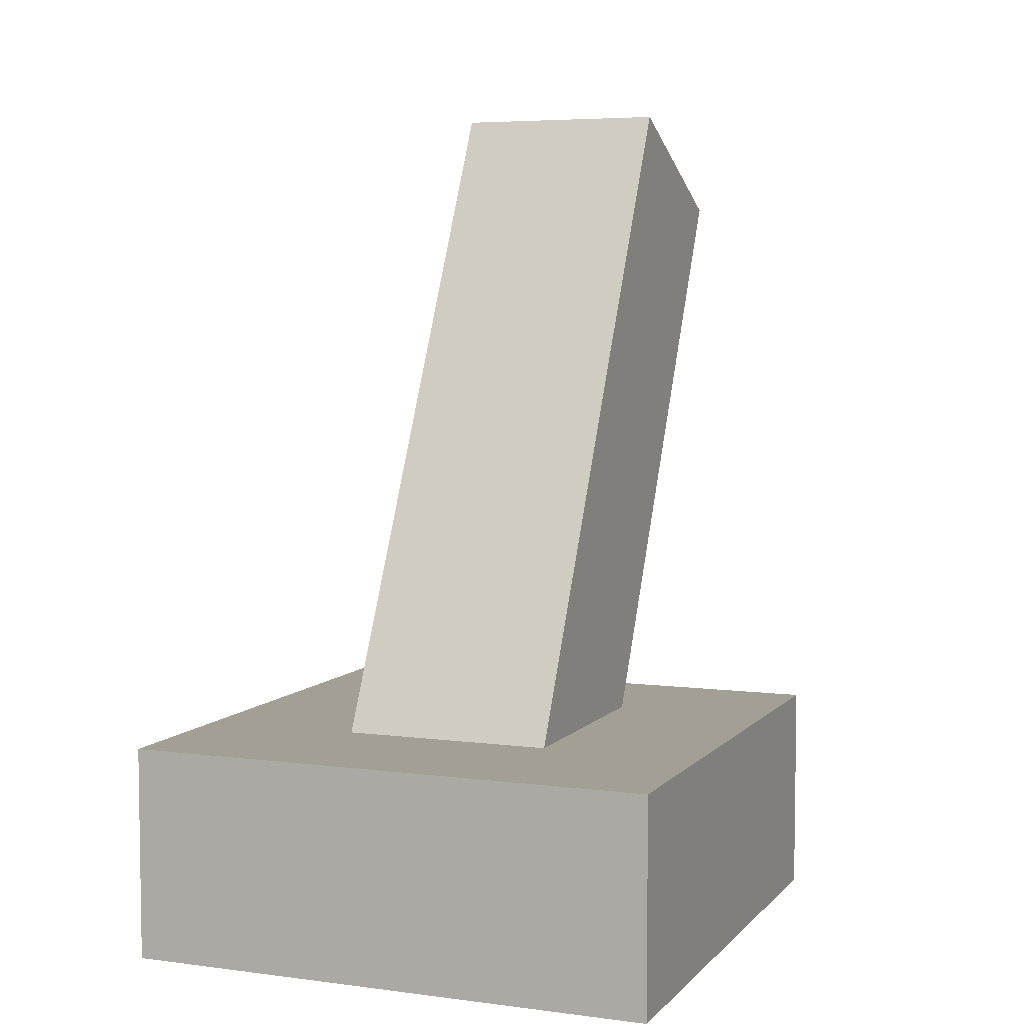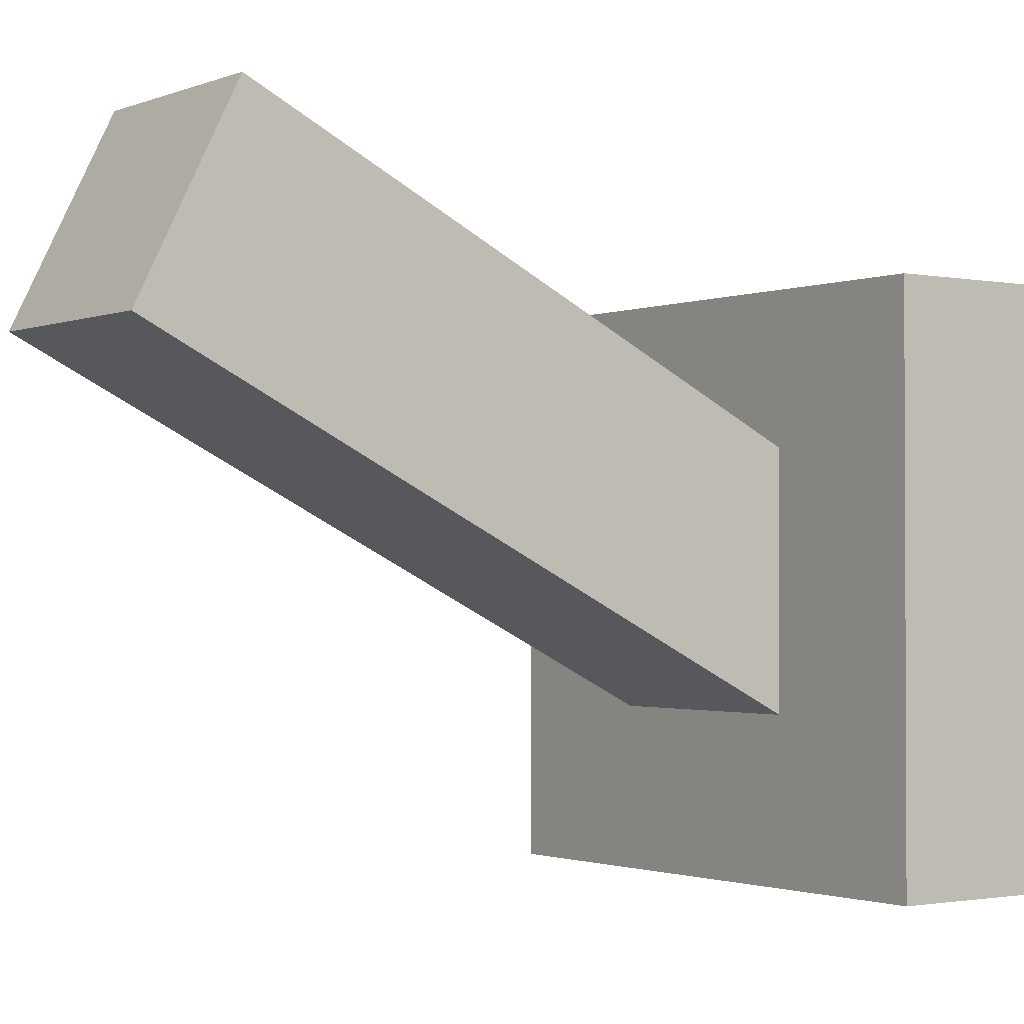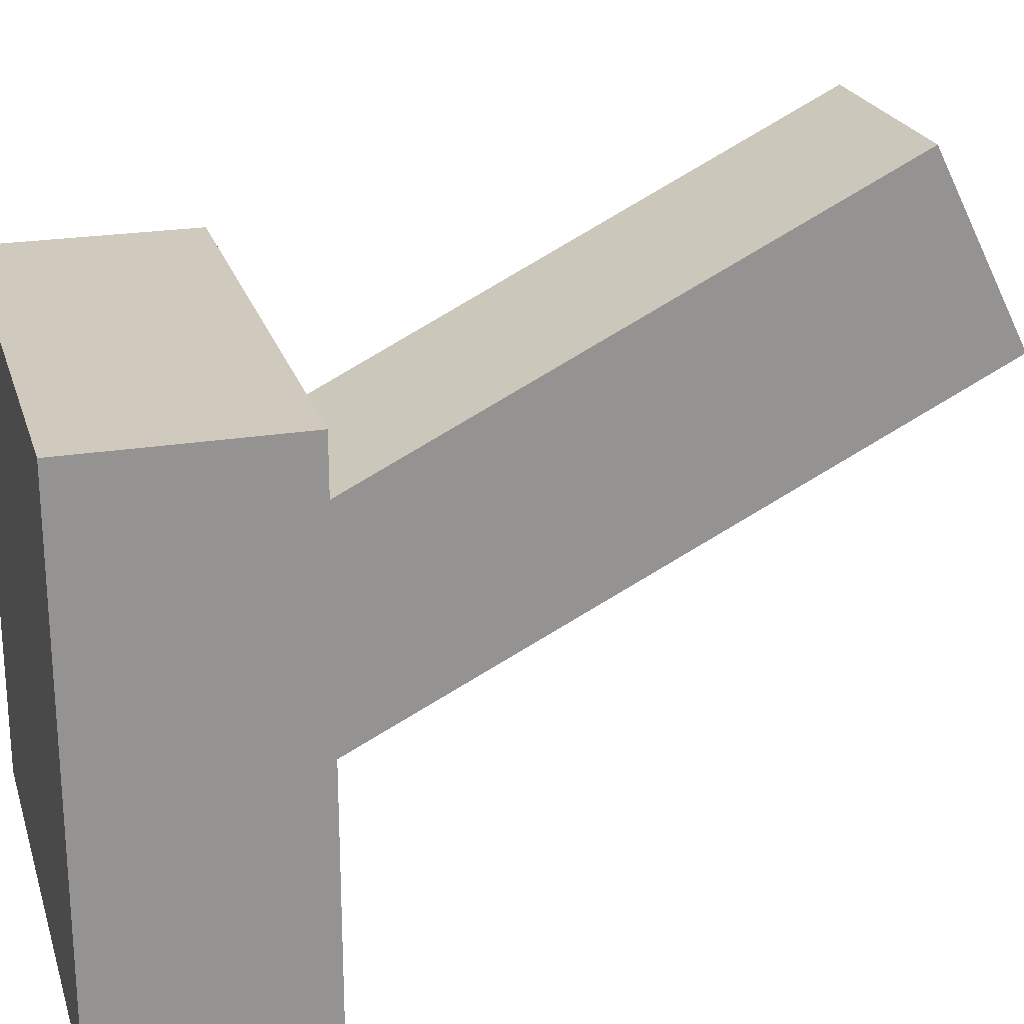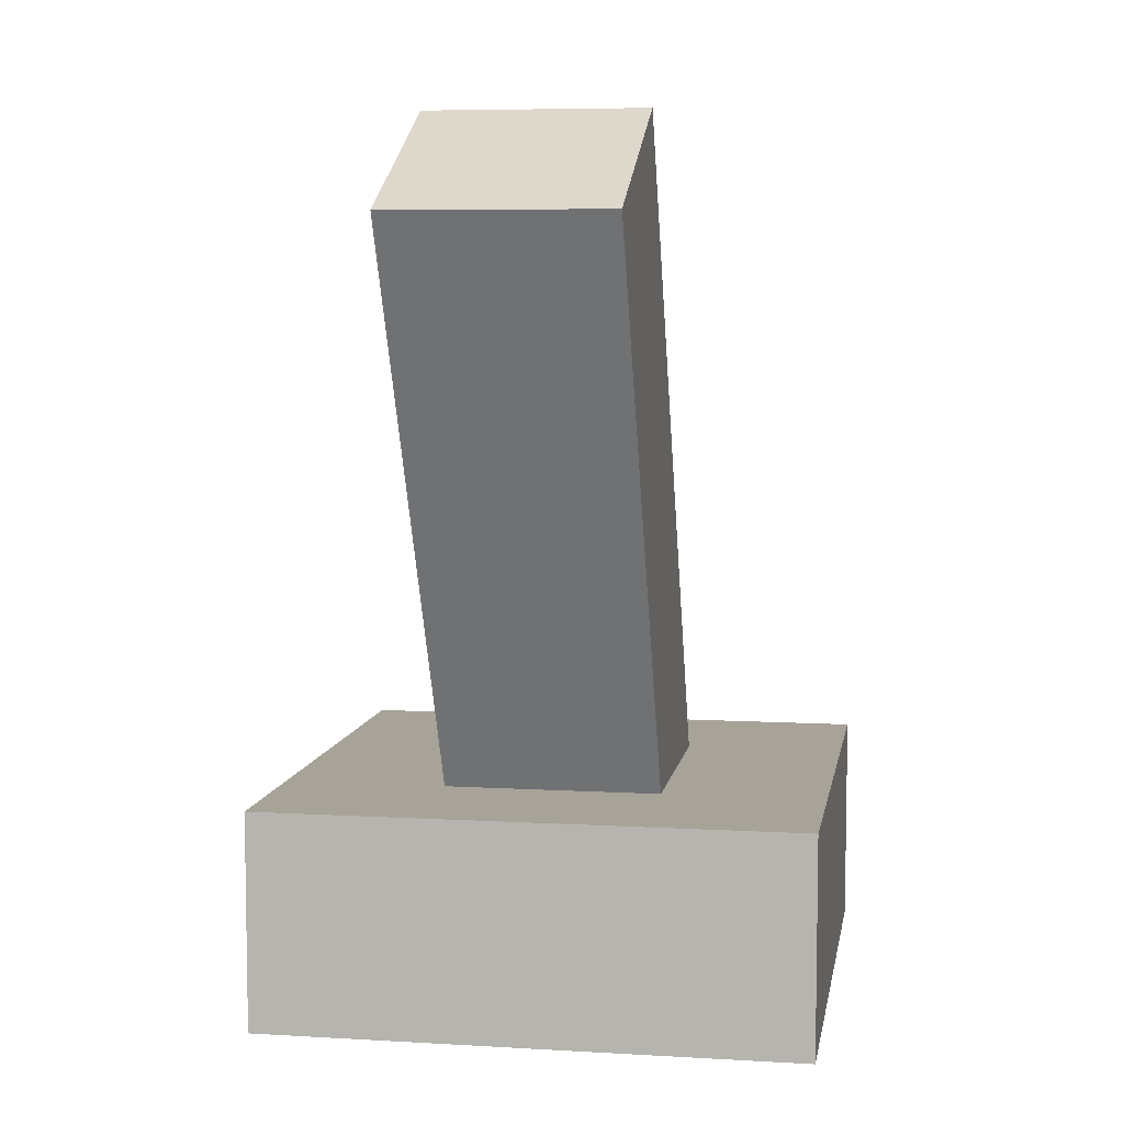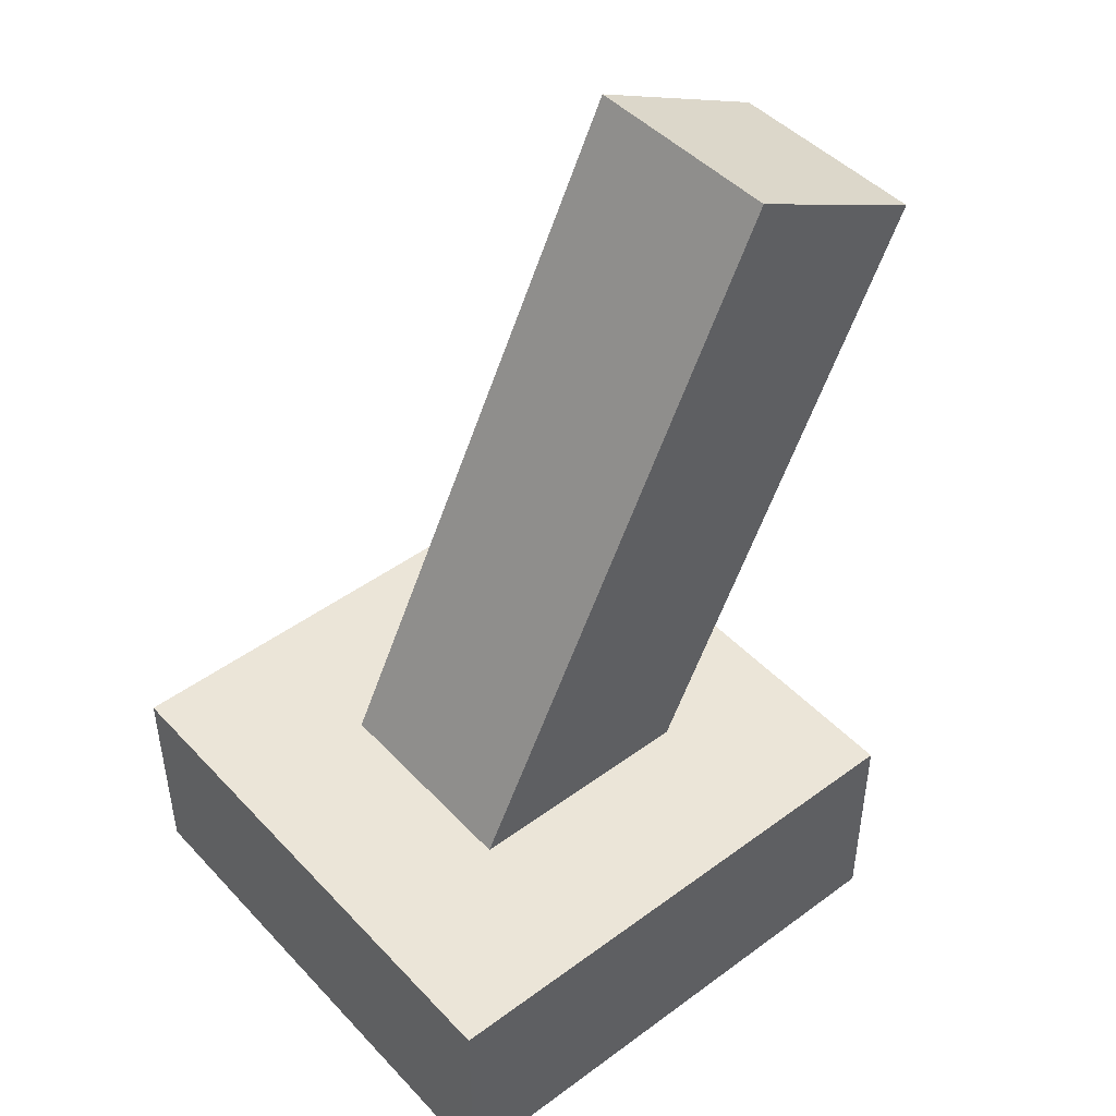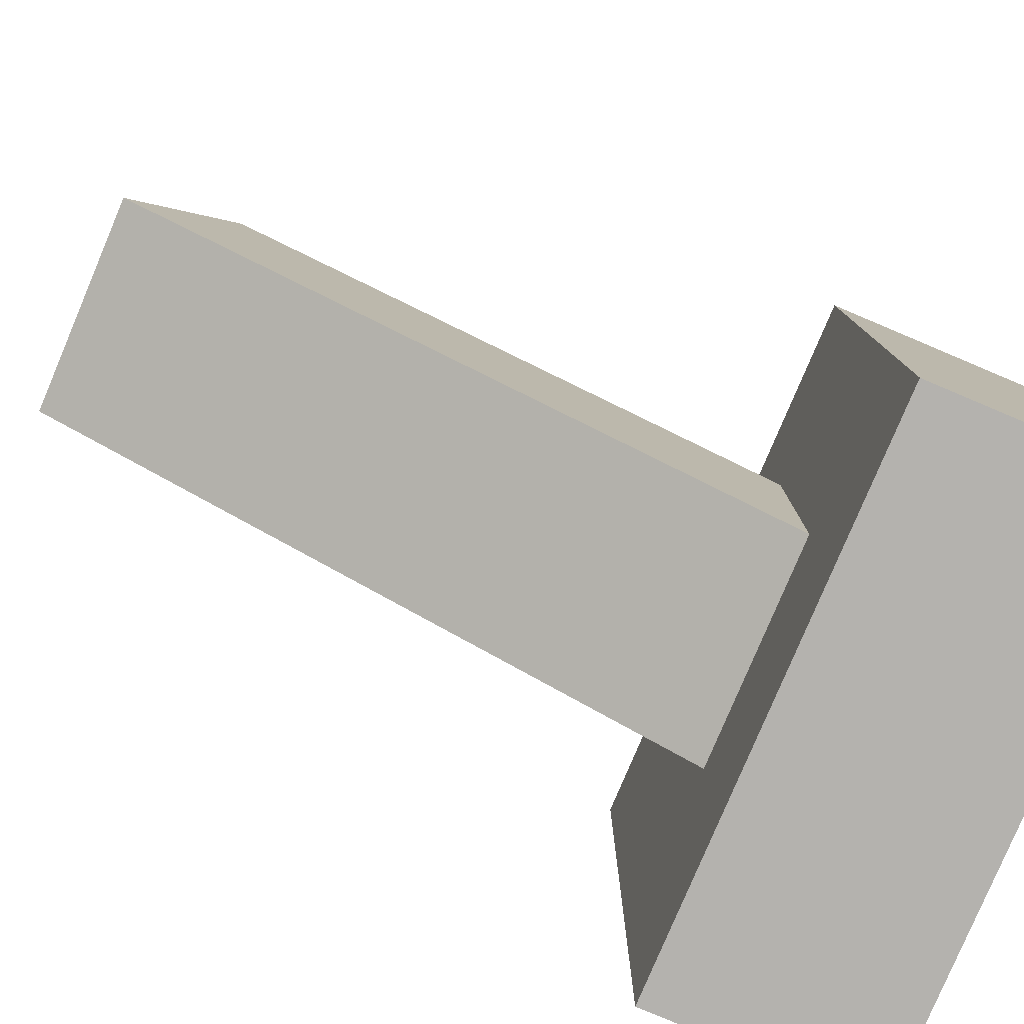
<metadata>
{"format":"obj","ext":"obj","renderer":"f3d","projection":"perspective","resolution":1024,"background":"white","views":[{"elev":5.6,"azim":-158.1,"up":"+Y"},{"elev":-1.5,"azim":-125.8,"up":"+Z"},{"elev":22.9,"azim":74.3,"up":"+Z"},{"elev":6.8,"azim":9.6,"up":"+Y"},{"elev":46.0,"azim":-130.1,"up":"+Y"},{"elev":-79.8,"azim":-112.9,"up":"+Z"}]}
</metadata>
<code>
o Cube
v 0.1719 -0.5237 -0.1719
v 0.1719 -0.5237 0.1719
v -0.1719 -0.5237 0.1719
v -0.1719 -0.5237 -0.1719
v 0.1719 -0.3861 -0.1719
v 0.1719 -0.3861 0.1719
v -0.1719 -0.3861 0.1719
v -0.1719 -0.3861 -0.1719
v 0.06876 -0.4003 -0.07955
v 0.06876 -0.4617 0.0435
v -0.06876 -0.4617 0.0435
v -0.06876 -0.4003 -0.07955
v 0.06876 0.0304 0.1354
v 0.06876 -0.03101 0.2584
v -0.06876 -0.03101 0.2584
v -0.06876 0.0304 0.1354
f 1 2 3 4
f 5 8 7 6
f 1 5 6 2
f 2 6 7 3
f 3 7 8 4
f 5 1 4 8
f 13 16 15 14
f 9 13 14 10
f 10 14 15 11
f 11 15 16 12
f 13 9 12 16
f 9 10 11 12

</code>
